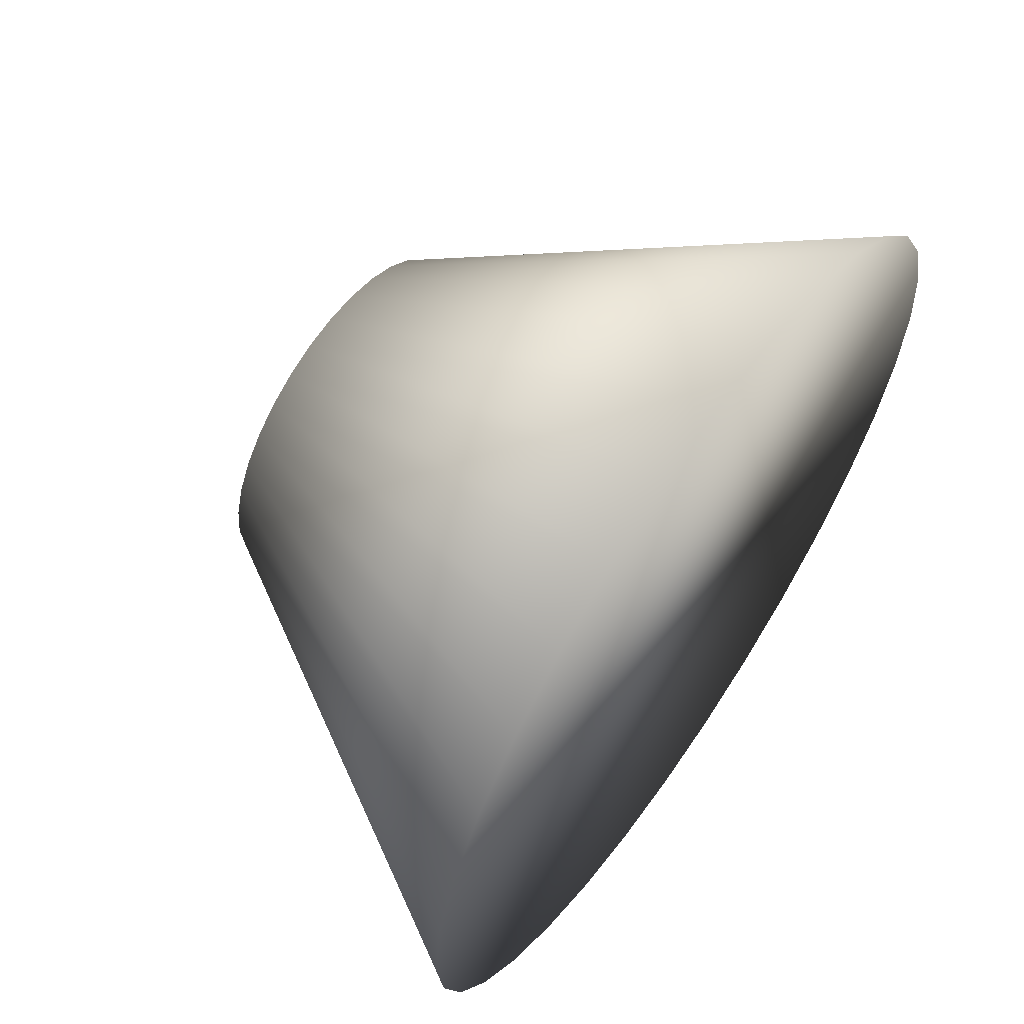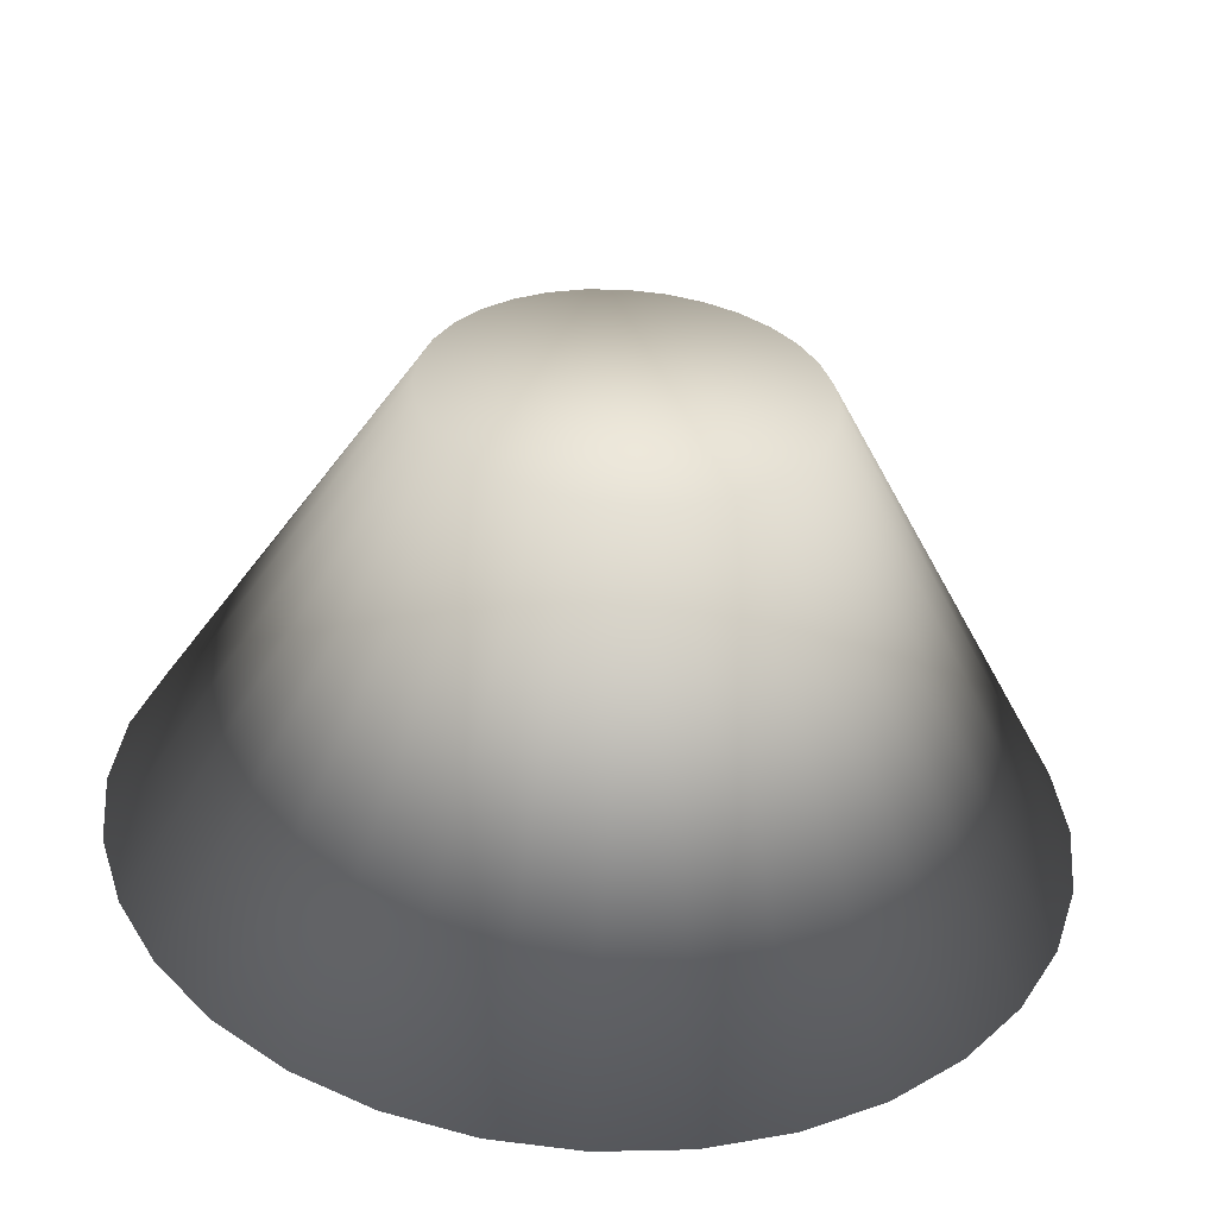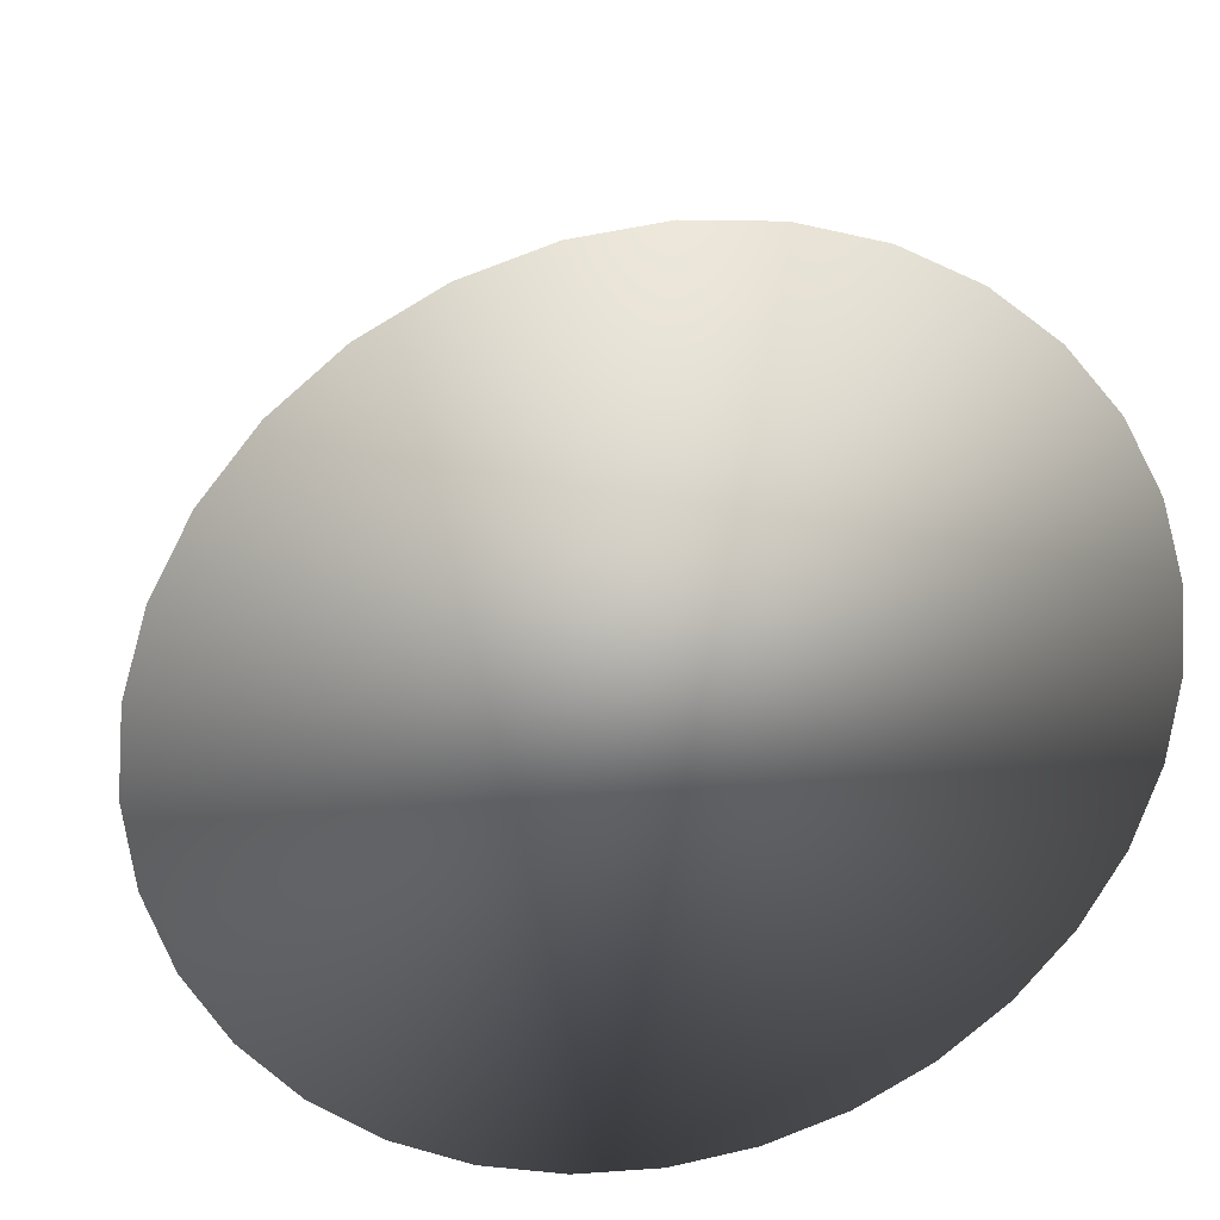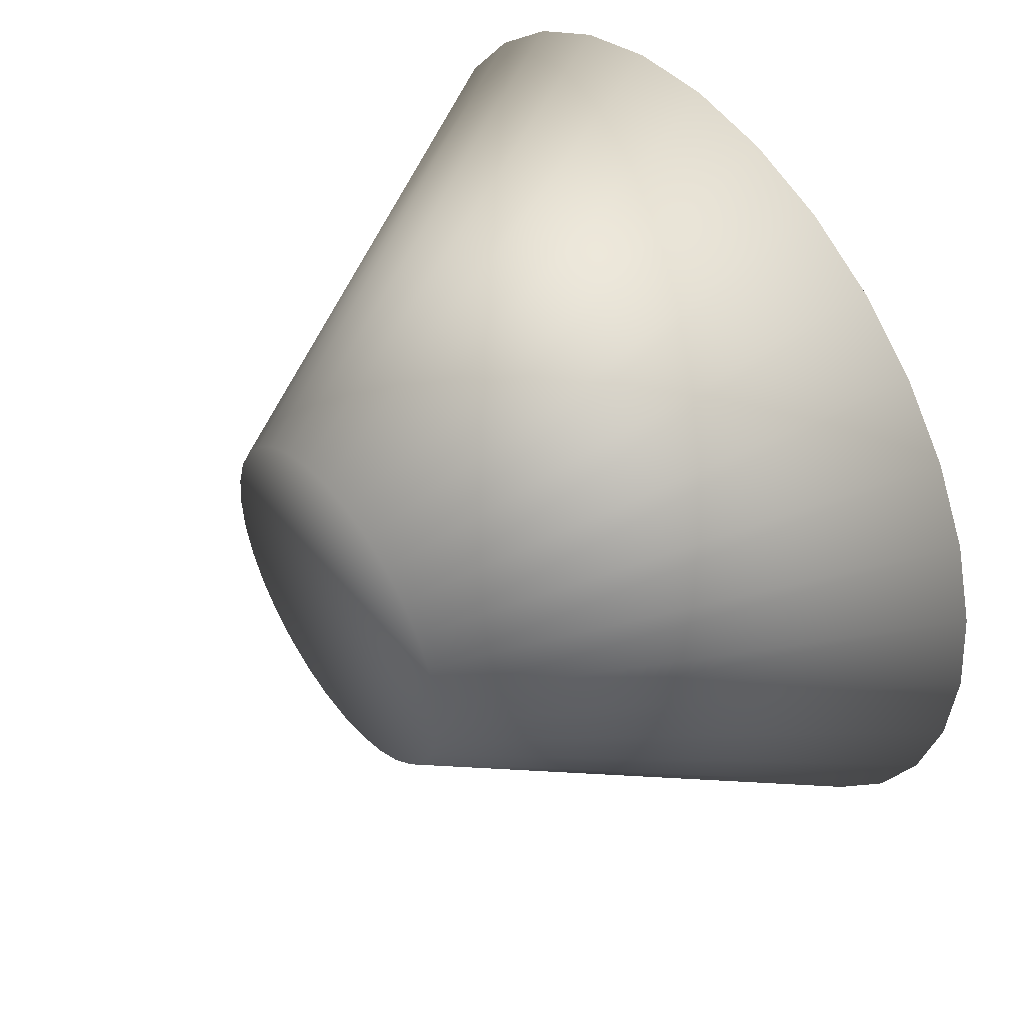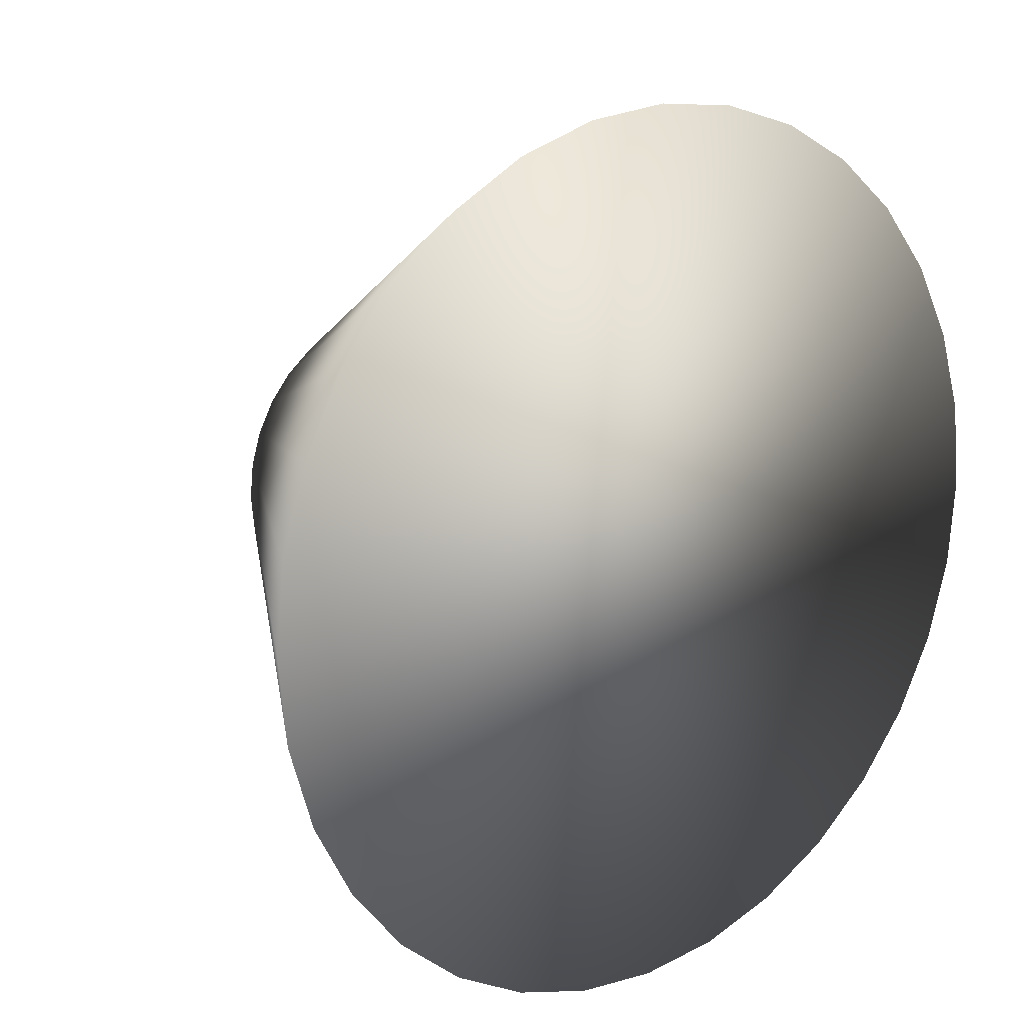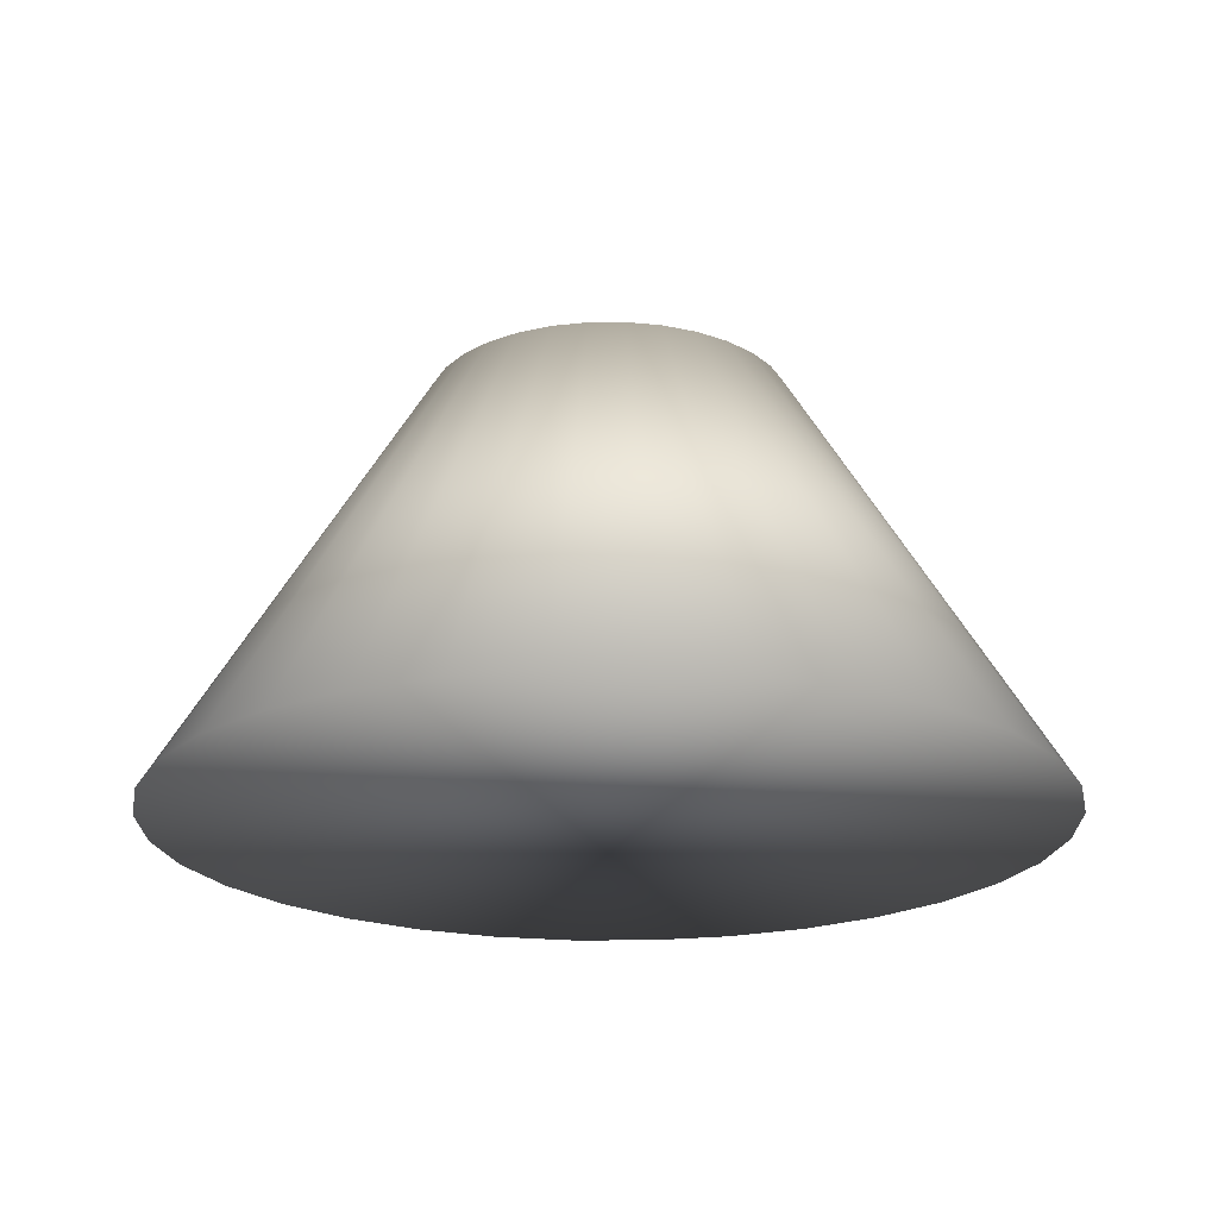
<metadata>
{"format":"obj","ext":"obj","renderer":"f3d","projection":"perspective","resolution":1024,"background":"white","views":[{"elev":62.3,"azim":-55.3,"up":"+Z"},{"elev":-55.7,"azim":176.0,"up":"+Z"},{"elev":28.4,"azim":-12.9,"up":"+Z"},{"elev":47.4,"azim":-126.2,"up":"+Z"},{"elev":16.3,"azim":-39.4,"up":"+Z"},{"elev":-21.0,"azim":-61.4,"up":"+Y"}]}
</metadata>
<code>
o Cylinder
v -0 -0.2747 -1.285
v 0 1 -0.5181
v 0.2507 -0.2747 -1.26
v 0.1011 1 -0.5081
v 0.4918 -0.2747 -1.187
v 0.1983 1 -0.4786
v 0.714 -0.2747 -1.069
v 0.2878 1 -0.4308
v 0.9087 -0.2747 -0.9087
v 0.3663 1 -0.3663
v 1.069 -0.2747 -0.714
v 0.4308 1 -0.2878
v 1.187 -0.2747 -0.4918
v 0.4786 1 -0.1983
v 1.26 -0.2747 -0.2507
v 0.5081 1 -0.1011
v 1.285 -0.2747 -0
v 0.5181 1 -0
v 1.26 -0.2747 0.2507
v 0.5081 1 0.1011
v 1.187 -0.2747 0.4918
v 0.4786 1 0.1983
v 1.069 -0.2747 0.714
v 0.4308 1 0.2878
v 0.9087 -0.2747 0.9087
v 0.3663 1 0.3663
v 0.714 -0.2747 1.069
v 0.2878 1 0.4308
v 0.4918 -0.2747 1.187
v 0.1983 1 0.4786
v 0.2507 -0.2747 1.26
v 0.1011 1 0.5081
v -0 -0.2747 1.285
v -0 1 0.5181
v -0.2507 -0.2747 1.26
v -0.1011 1 0.5081
v -0.4918 -0.2747 1.187
v -0.1983 1 0.4786
v -0.714 -0.2747 1.069
v -0.2878 1 0.4308
v -0.9087 -0.2747 0.9087
v -0.3663 1 0.3663
v -1.069 -0.2747 0.714
v -0.4308 1 0.2878
v -1.187 -0.2747 0.4918
v -0.4786 1 0.1983
v -1.26 -0.2747 0.2507
v -0.5081 1 0.1011
v -1.285 -0.2747 -1e-06
v -0.5181 1 -1e-06
v -1.26 -0.2747 -0.2507
v -0.5081 1 -0.1011
v -1.187 -0.2747 -0.4918
v -0.4786 1 -0.1983
v -1.069 -0.2747 -0.714
v -0.4308 1 -0.2878
v -0.9087 -0.2747 -0.9087
v -0.3663 1 -0.3663
v -0.714 -0.2747 -1.069
v -0.2878 1 -0.4308
v -0.4918 -0.2747 -1.187
v -0.1983 1 -0.4786
v -0.2507 -0.2747 -1.26
v -0.1011 1 -0.5081
f 1 2 4 3
f 3 4 6 5
f 5 6 8 7
f 7 8 10 9
f 9 10 12 11
f 11 12 14 13
f 13 14 16 15
f 15 16 18 17
f 17 18 20 19
f 19 20 22 21
f 21 22 24 23
f 23 24 26 25
f 25 26 28 27
f 27 28 30 29
f 29 30 32 31
f 31 32 34 33
f 33 34 36 35
f 35 36 38 37
f 37 38 40 39
f 39 40 42 41
f 41 42 44 43
f 43 44 46 45
f 45 46 48 47
f 47 48 50 49
f 49 50 52 51
f 51 52 54 53
f 53 54 56 55
f 55 56 58 57
f 57 58 60 59
f 59 60 62 61
f 4 2 64 62 60 58 56 54 52 50 48 46 44 42 40 38 36 34 32 30 28 26 24 22 20 18 16 14 12 10 8 6
f 61 62 64 63
f 63 64 2 1
f 1 3 5 7 9 11 13 15 17 19 21 23 25 27 29 31 33 35 37 39 41 43 45 47 49 51 53 55 57 59 61 63

</code>
